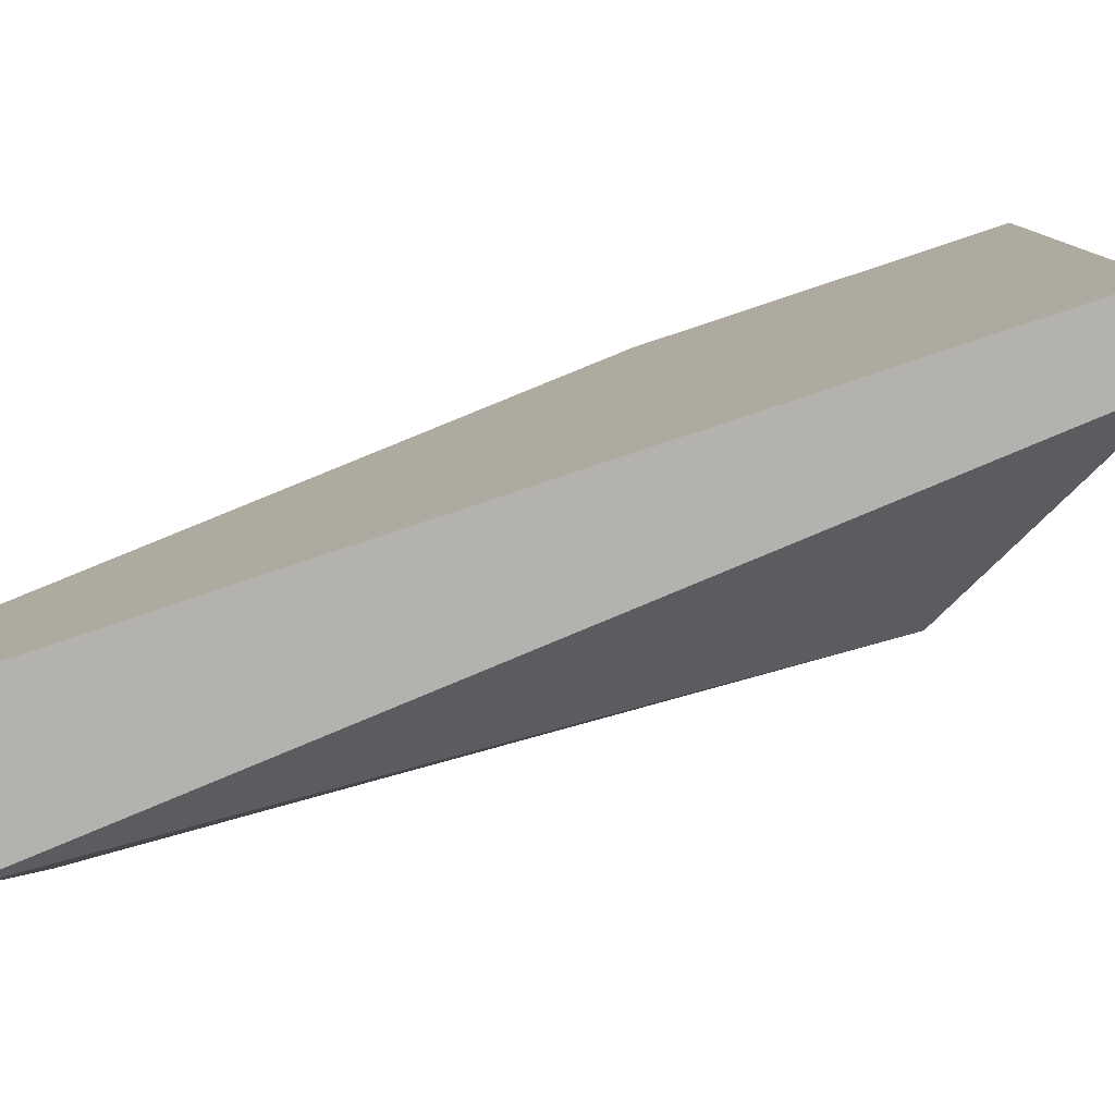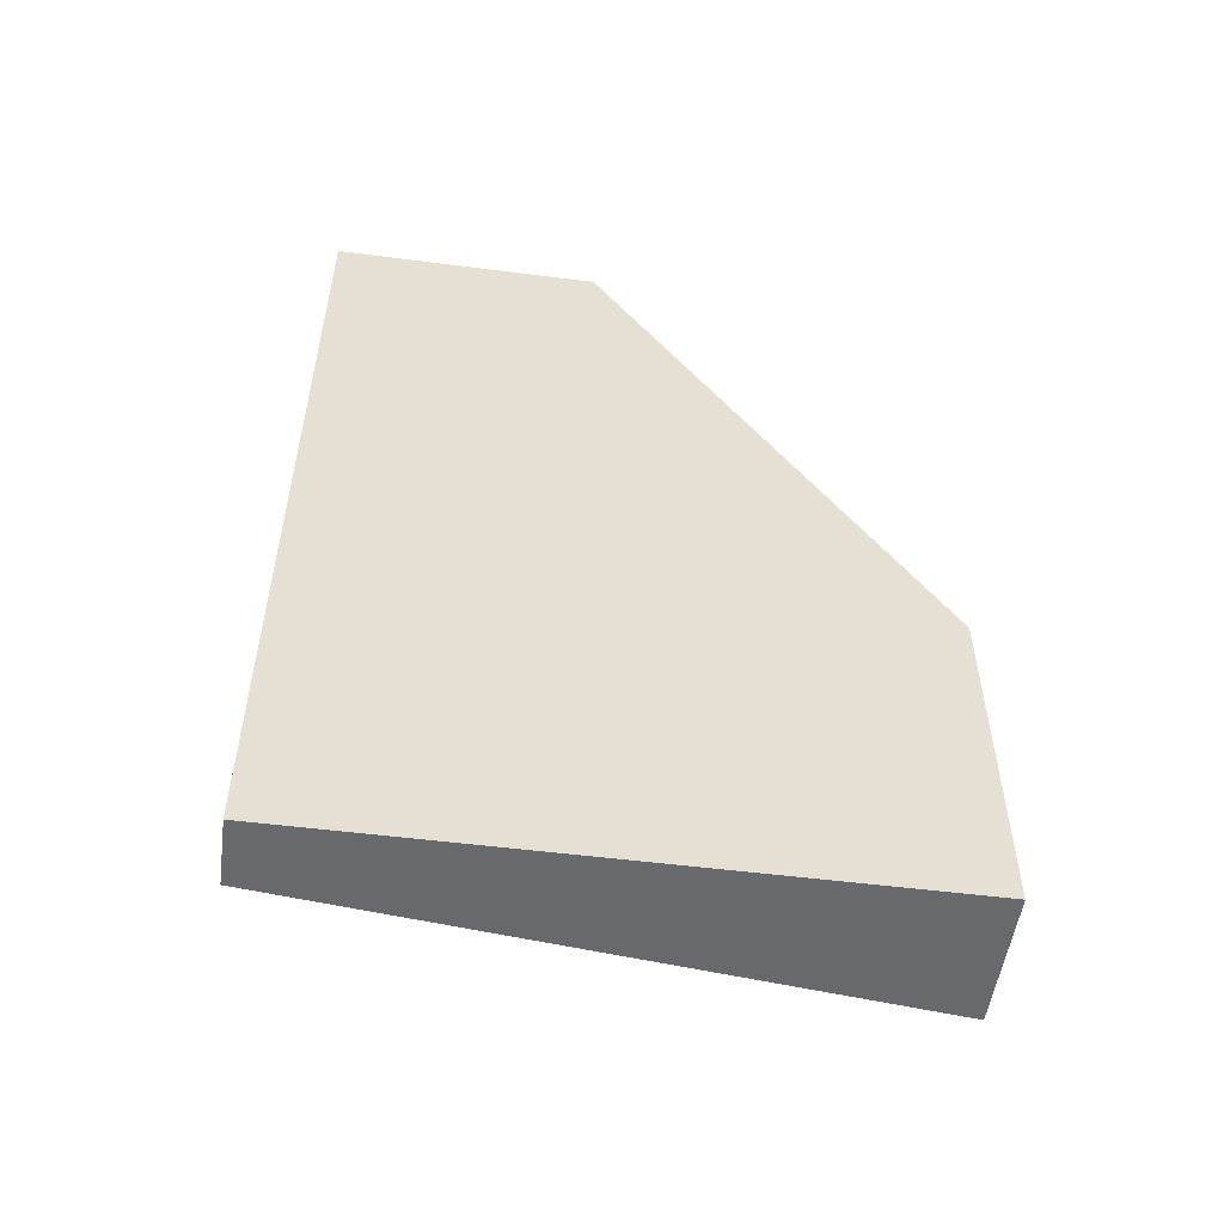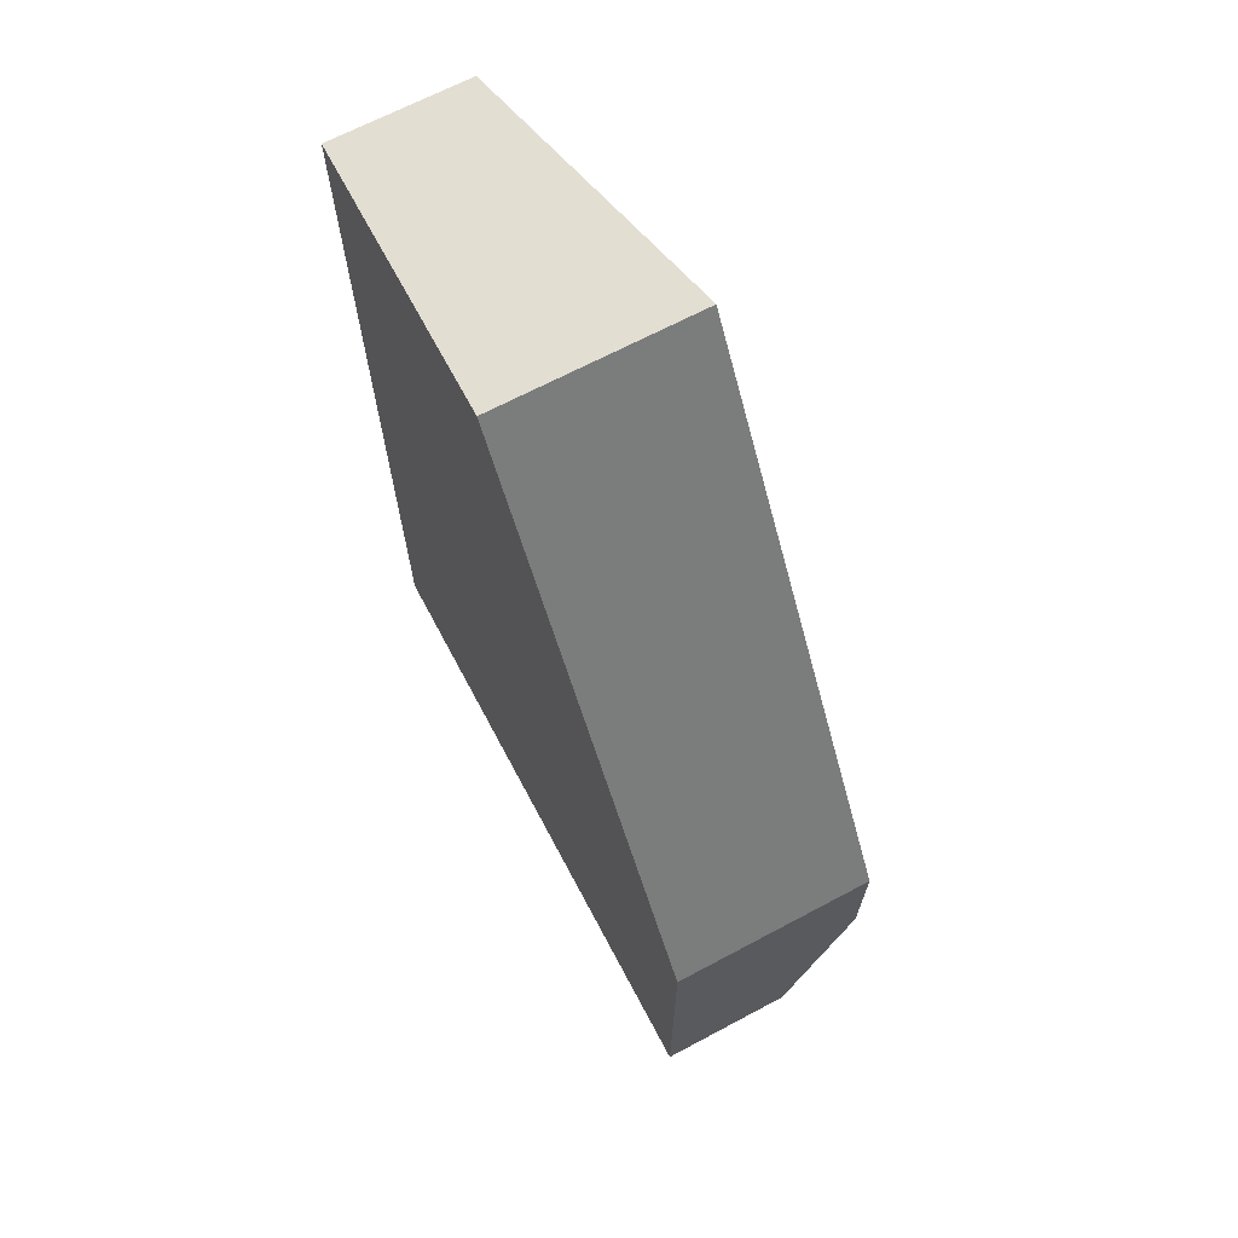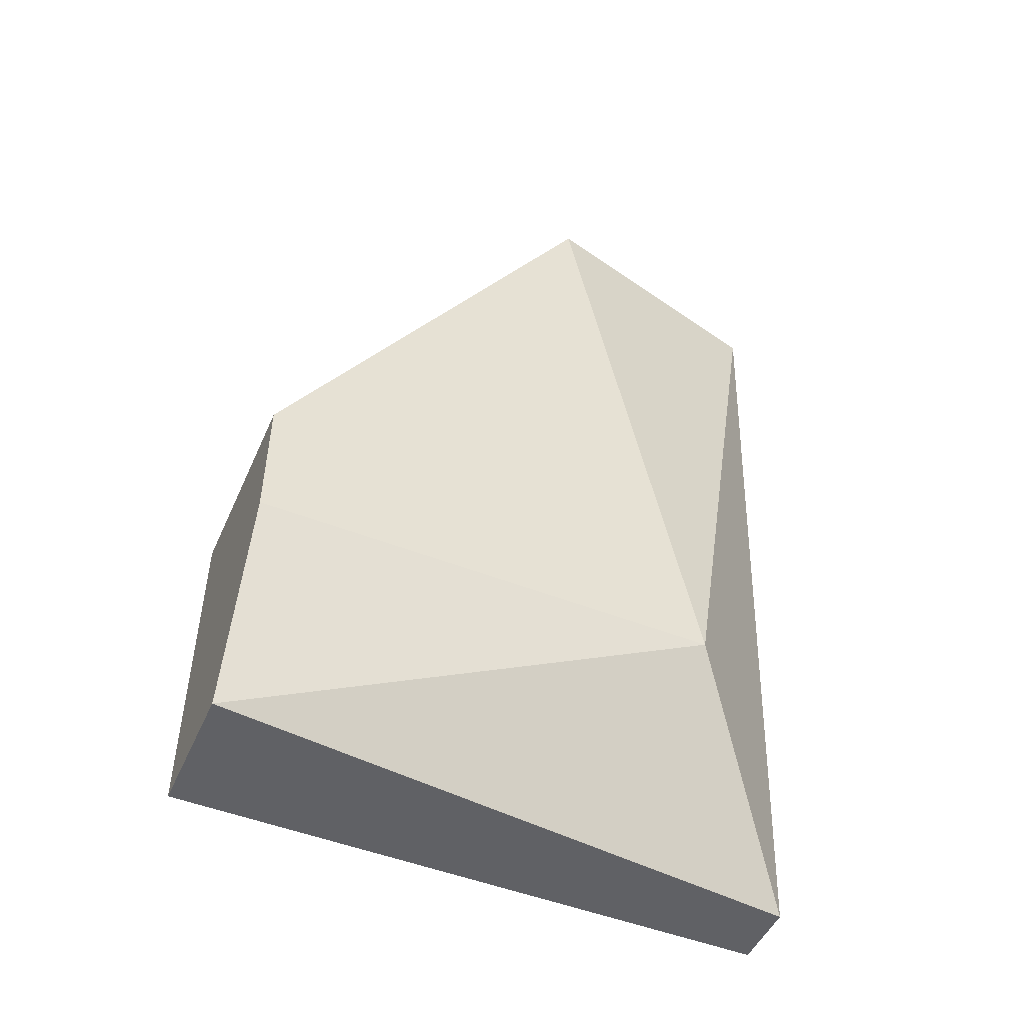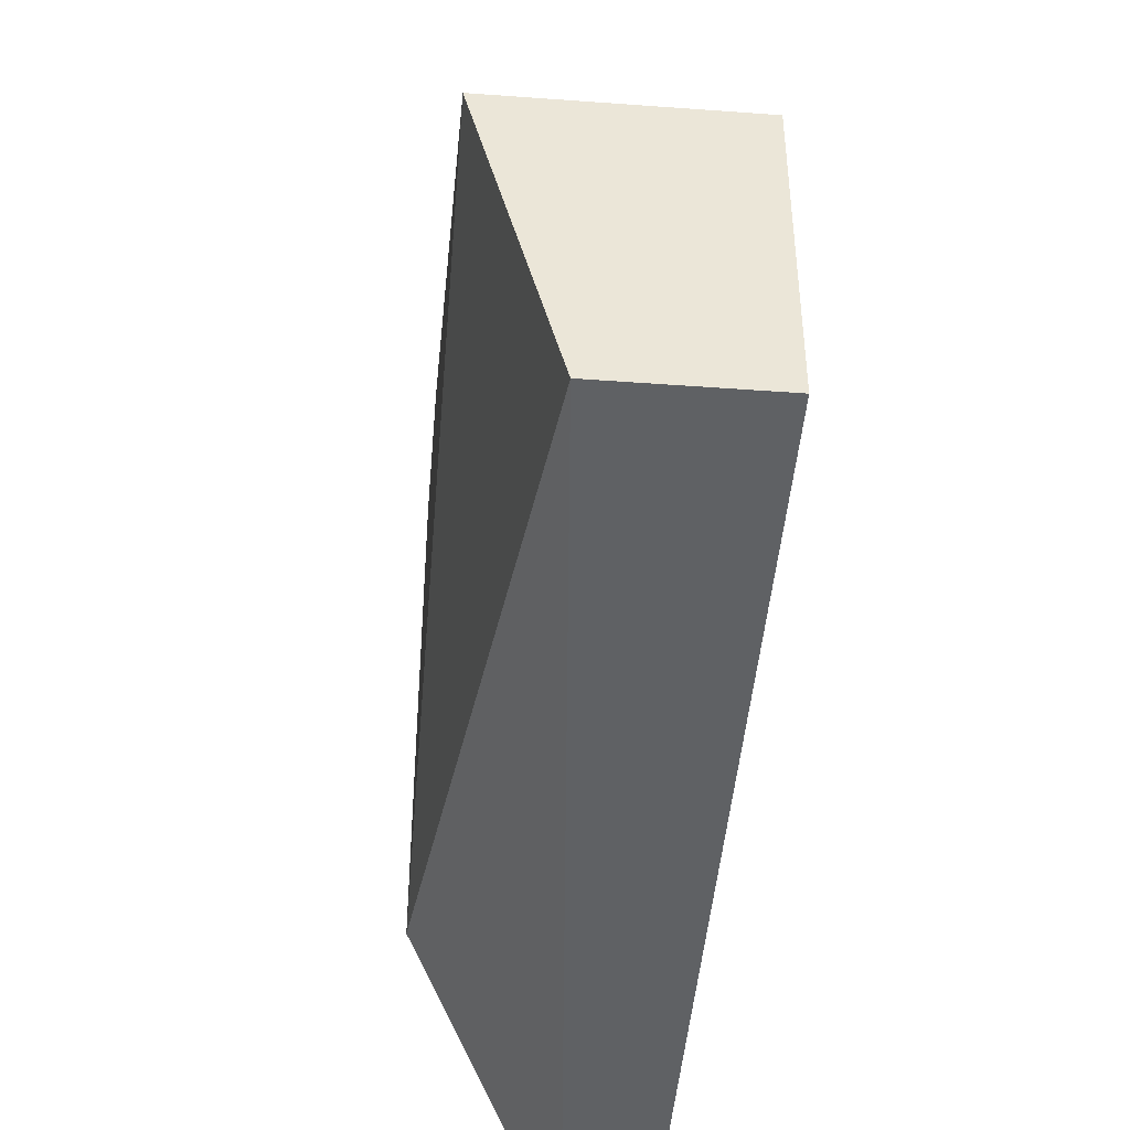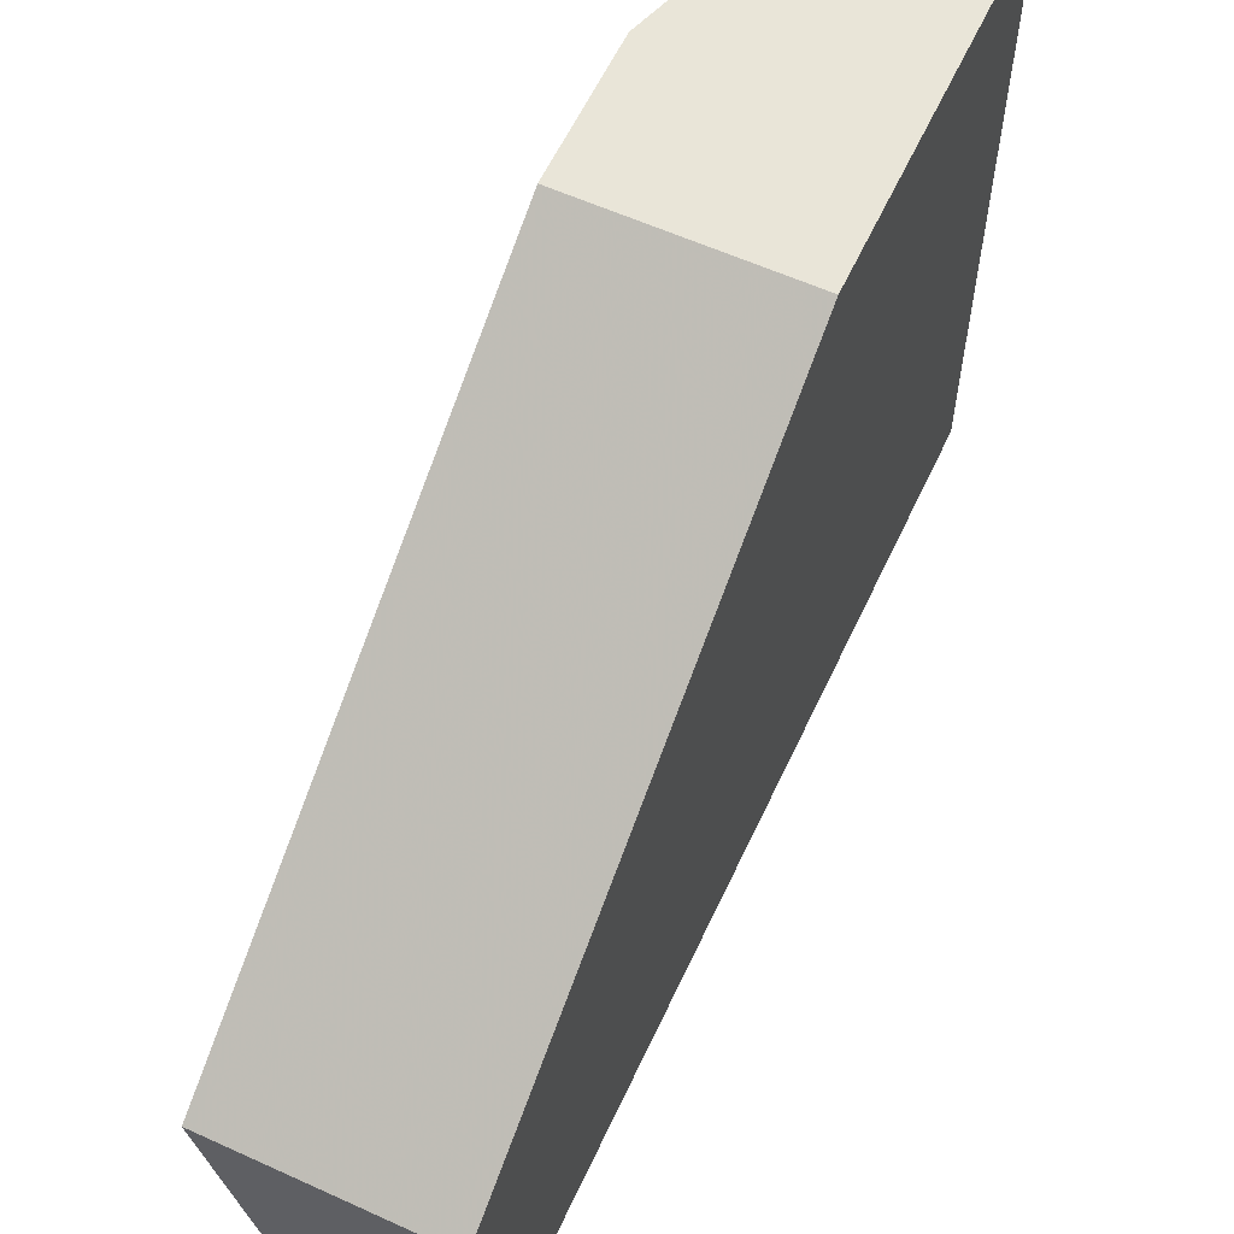
<metadata>
{"format":"obj","ext":"obj","renderer":"f3d","projection":"perspective","resolution":1024,"background":"white","views":[{"elev":-79.8,"azim":108.4,"up":"+Y"},{"elev":-52.7,"azim":82.2,"up":"+Z"},{"elev":67.7,"azim":152.0,"up":"+Z"},{"elev":-49.5,"azim":-113.5,"up":"+Z"},{"elev":-45.9,"azim":-4.8,"up":"+Y"},{"elev":59.7,"azim":24.9,"up":"+Y"}]}
</metadata>
<code>
v 0.02554 -0.02667 -0.000382
v 0.0267 -0.02667 0.01469
v 0.0267 -0.02667 -0.000382
v 0.0267 -0.02203 0.01469
v 0.0267 -0.01623 0.005418
v 0.0267 -0.01623 -0.000382
v 0.02322 -0.02203 0.01469
v 0.02322 -0.01623 0.005418
v 0.02322 -0.01623 0.003097
v 0.02322 -0.02435 0.003097
v 0.02438 -0.02667 0.01469
v 0.02438 -0.01623 -0.000382
f 7 5 8
f 3 1 6
f 1 3 2
f 3 6 2
f 6 9 5
f 2 6 5
f 7 9 10
f 2 7 11
f 1 2 11
f 7 10 11
f 10 1 11
f 7 2 4
f 5 7 4
f 2 5 4
f 6 1 12
f 9 6 12
f 1 10 12
f 10 9 12
f 9 7 8
f 5 9 8

</code>
